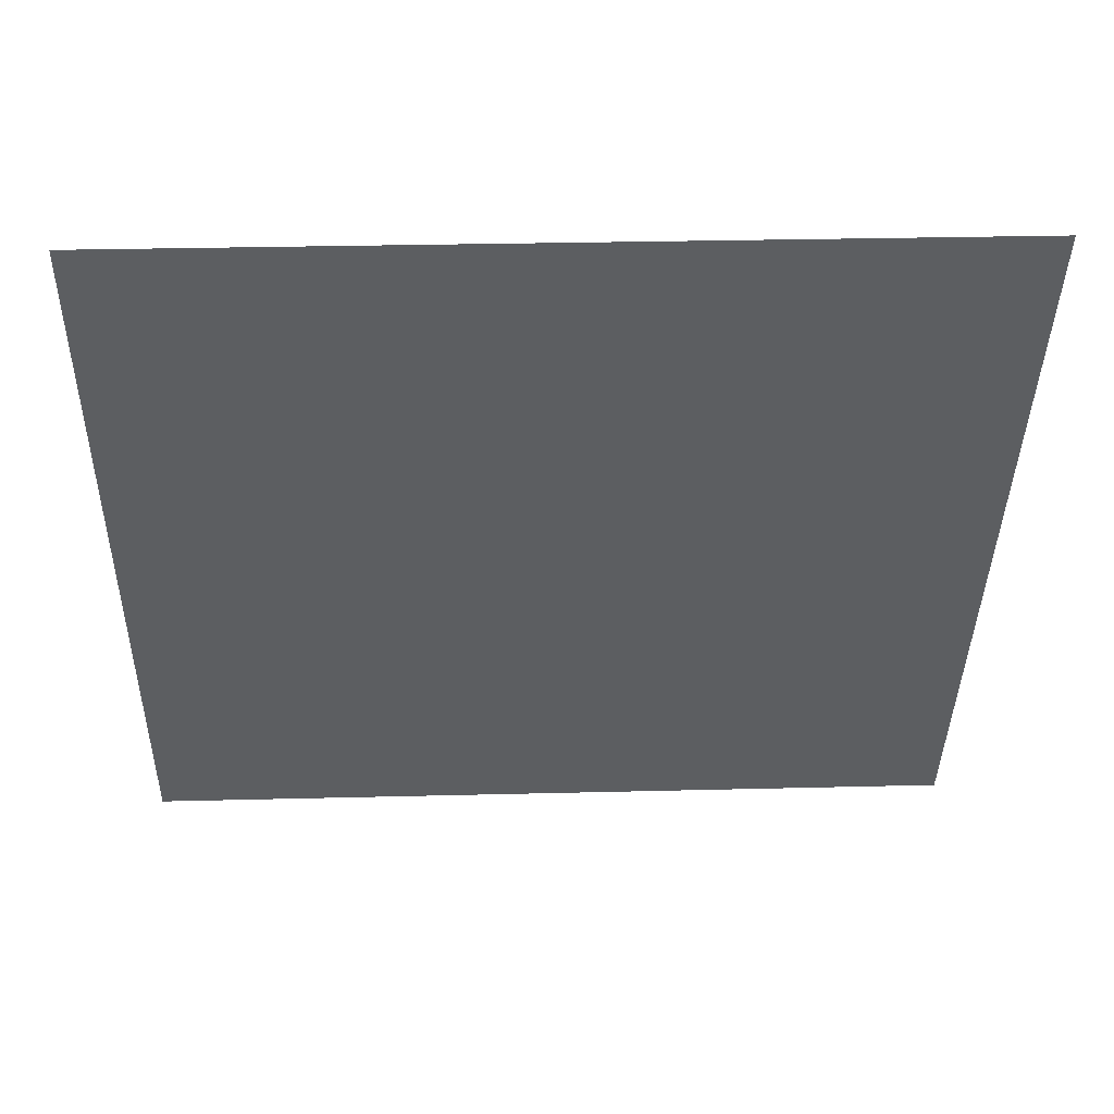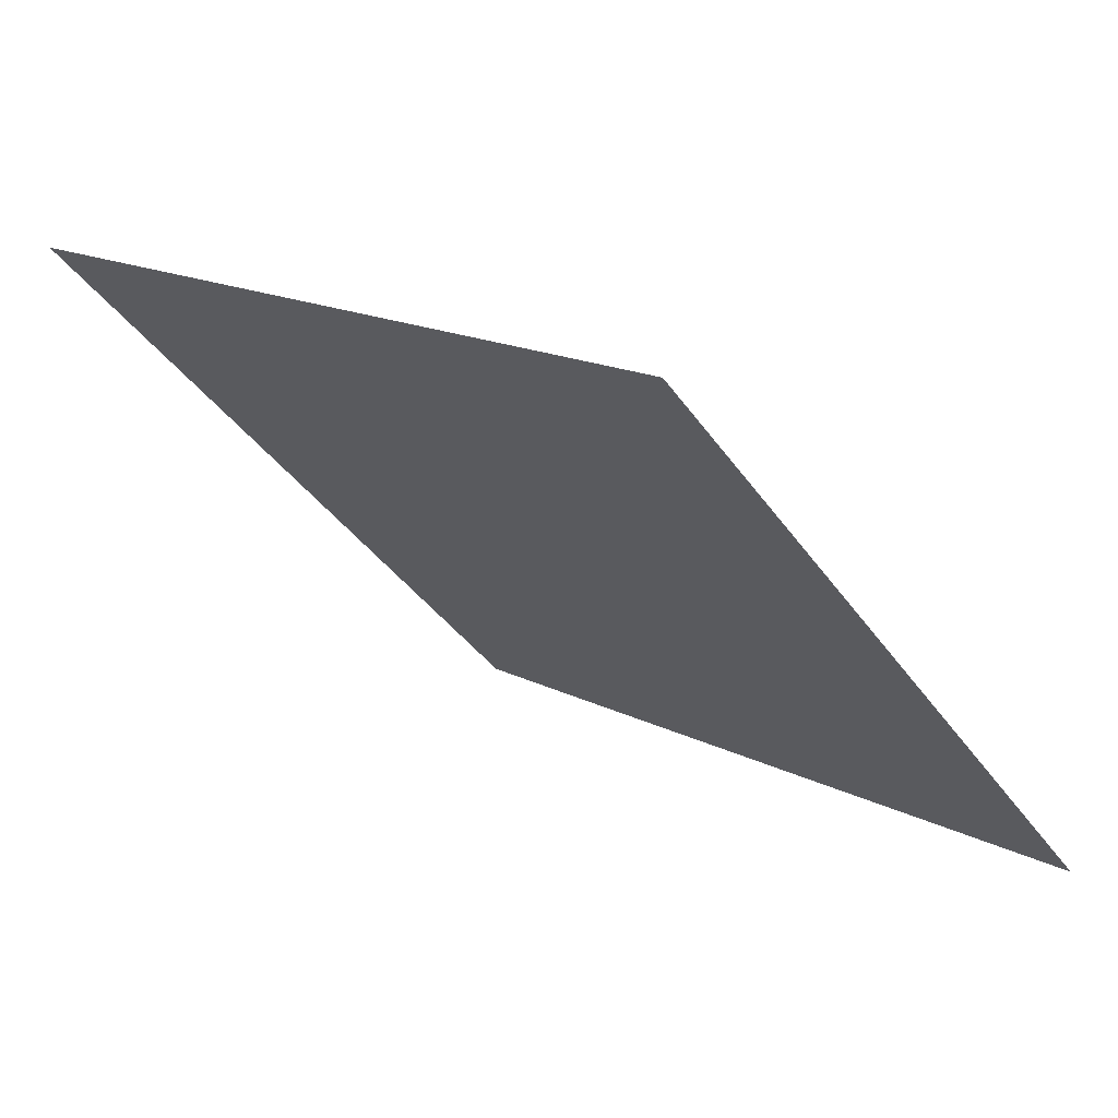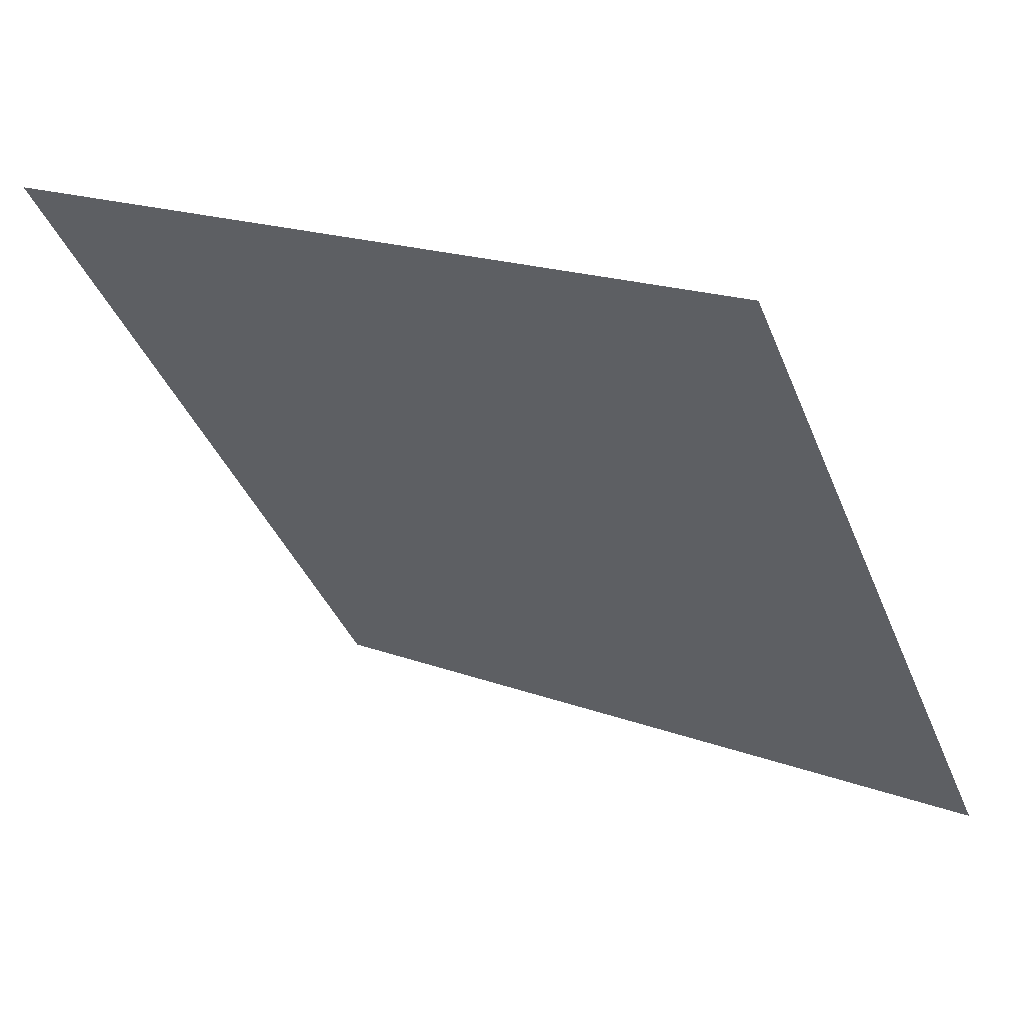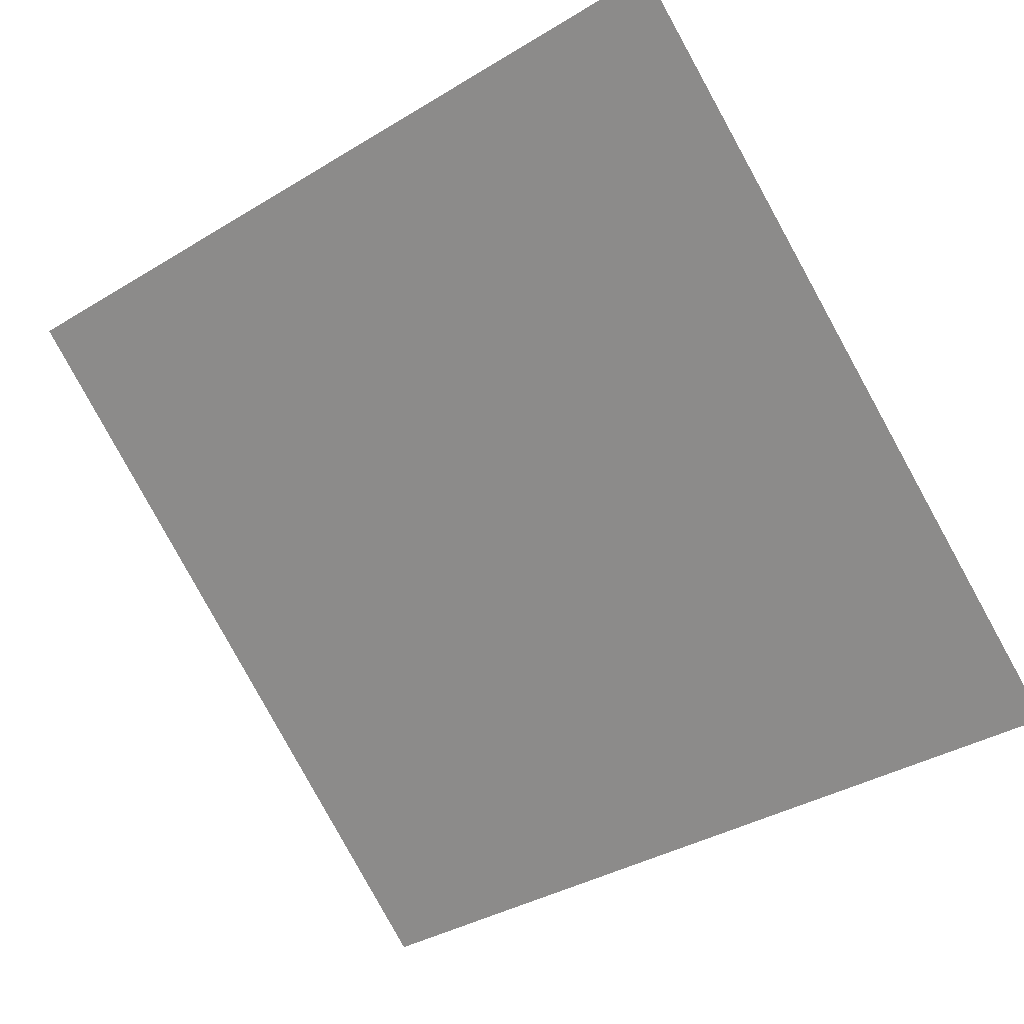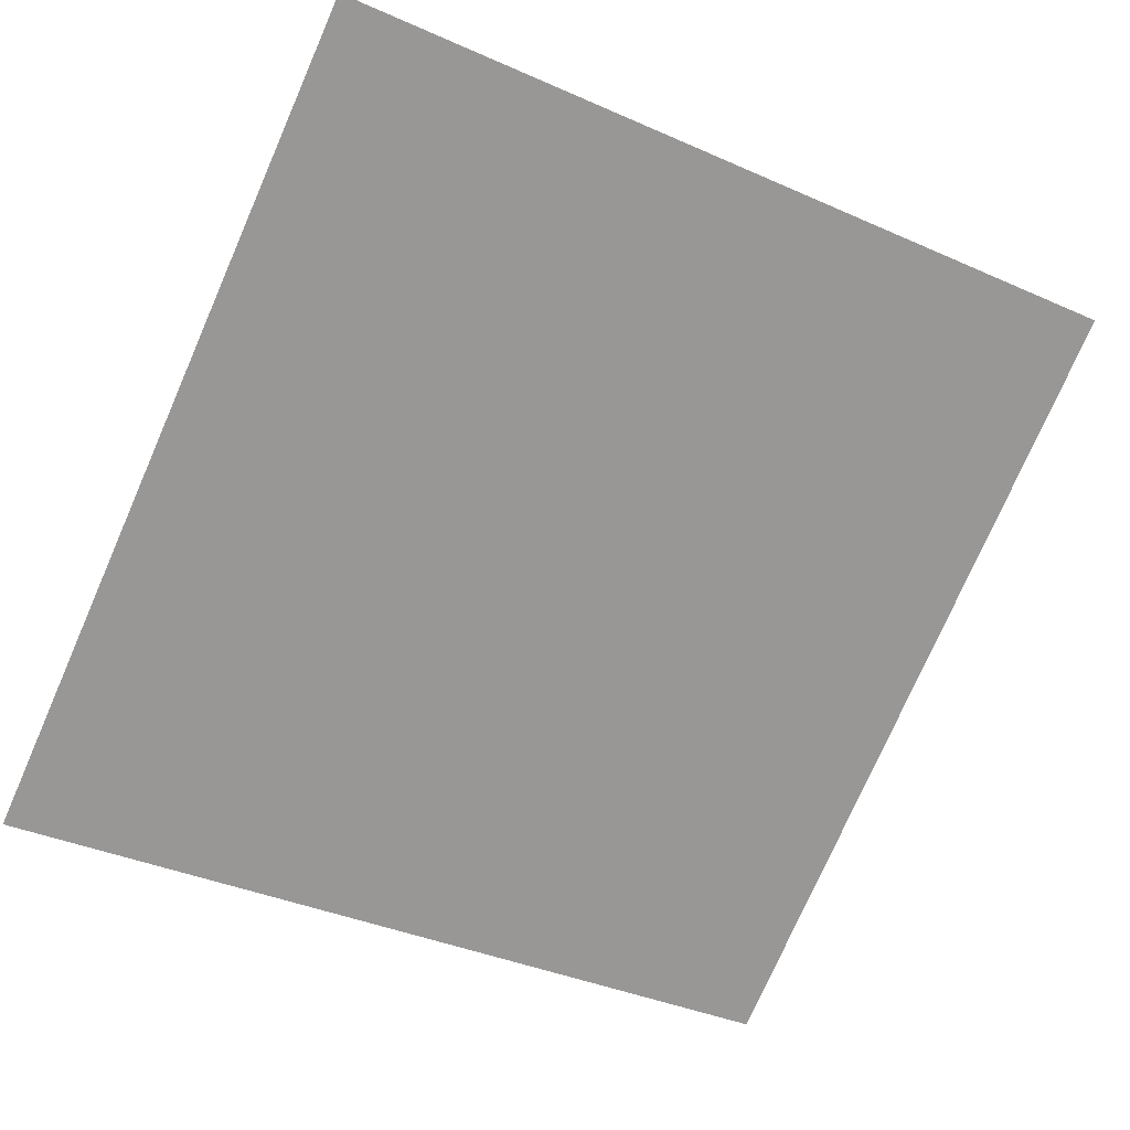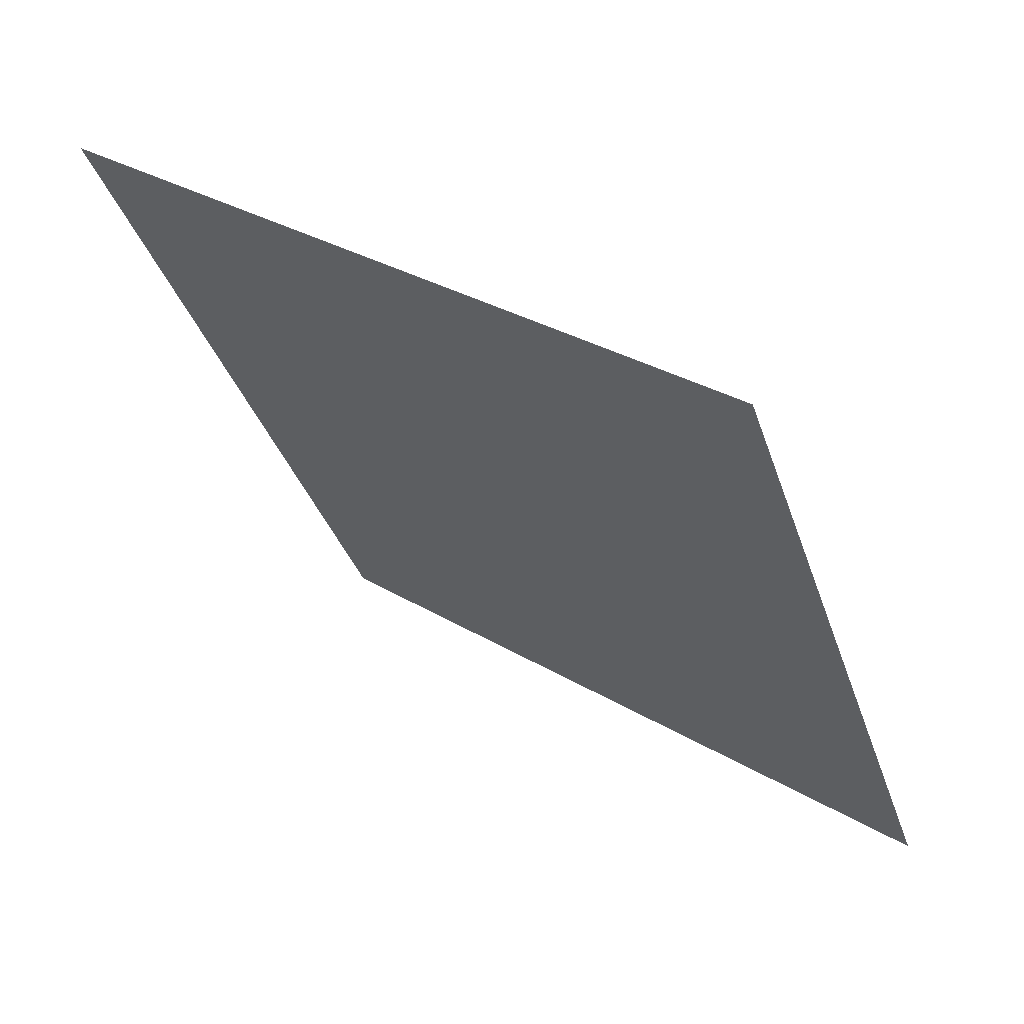
<metadata>
{"format":"obj","ext":"obj","renderer":"f3d","projection":"perspective","resolution":1024,"background":"white","views":[{"elev":15.5,"azim":176.6,"up":"+Z"},{"elev":-39.6,"azim":121.2,"up":"+Y"},{"elev":19.8,"azim":-146.2,"up":"+Z"},{"elev":-39.6,"azim":38.3,"up":"+Y"},{"elev":-35.1,"azim":-28.8,"up":"+Y"},{"elev":-36.9,"azim":107.7,"up":"+Y"}]}
</metadata>
<code>
v -0.1377 1.002 0.7923
v -0.1443 1.002 0.7923
v -0.1442 1.006 0.7976
v -0.1376 1.005 0.7975
f 4 3 2 1

</code>
